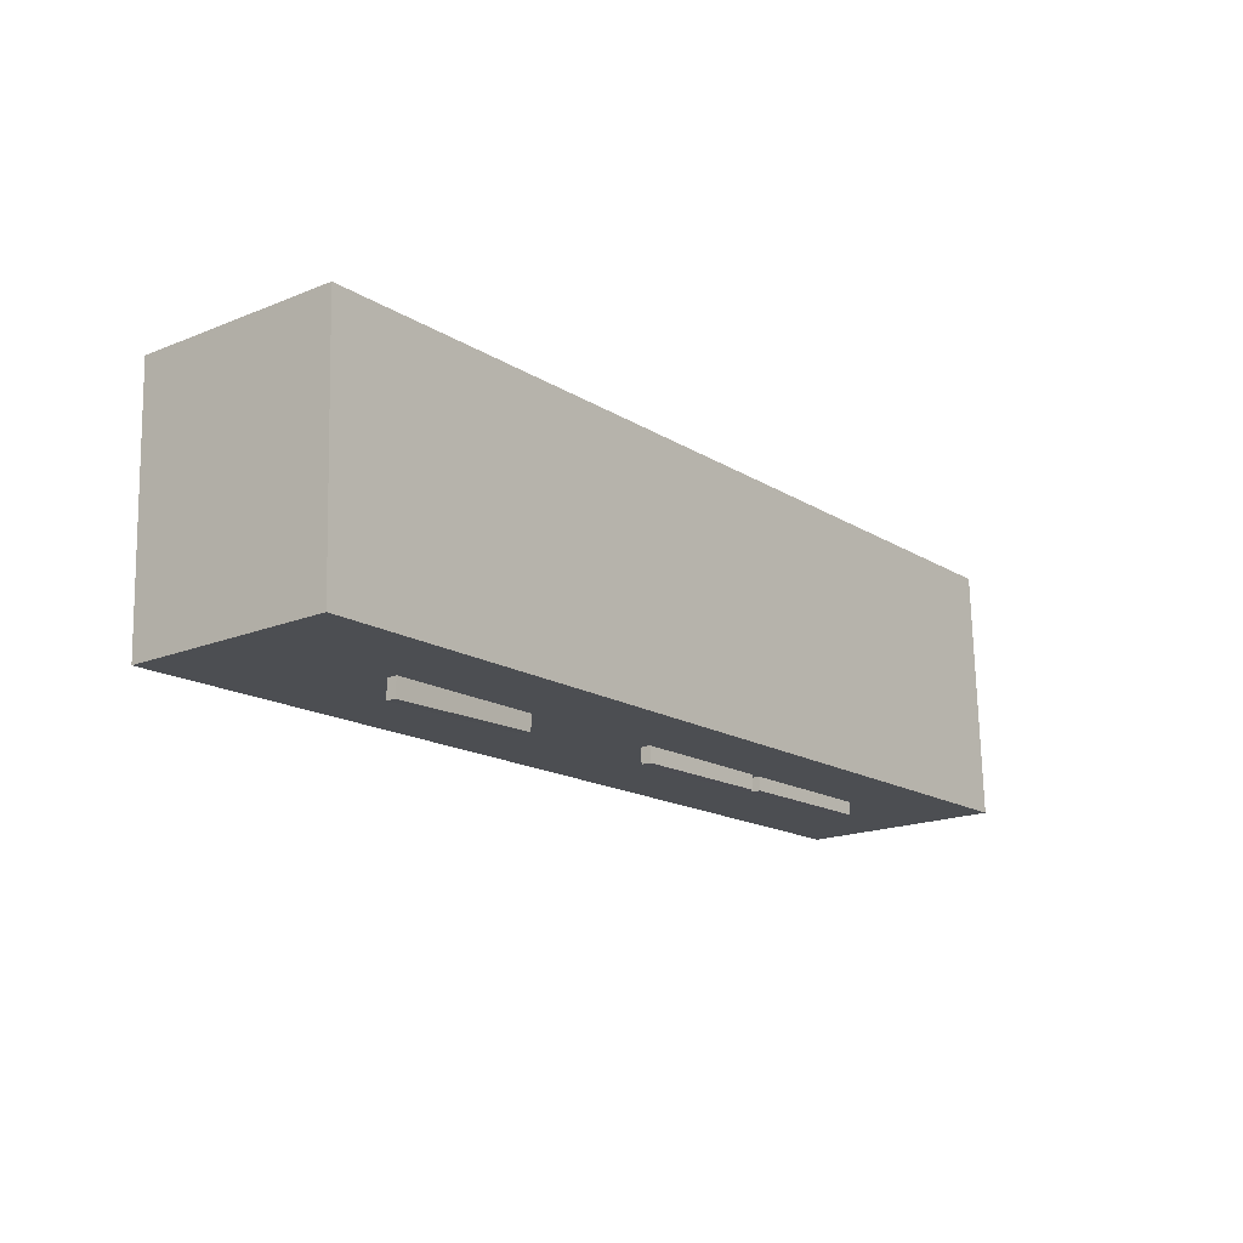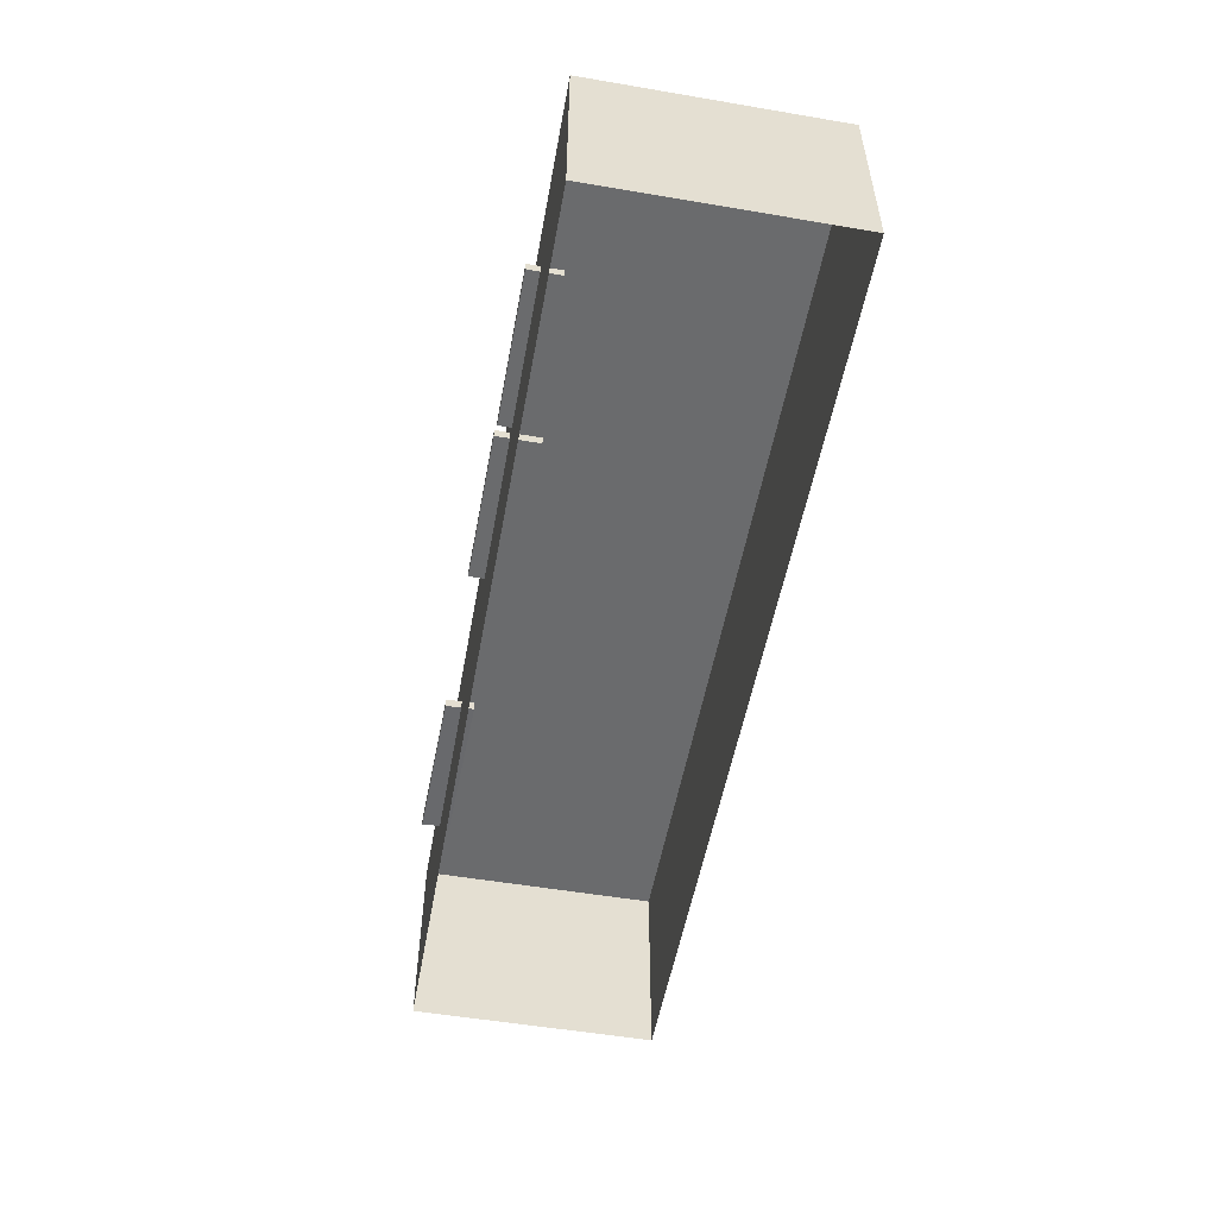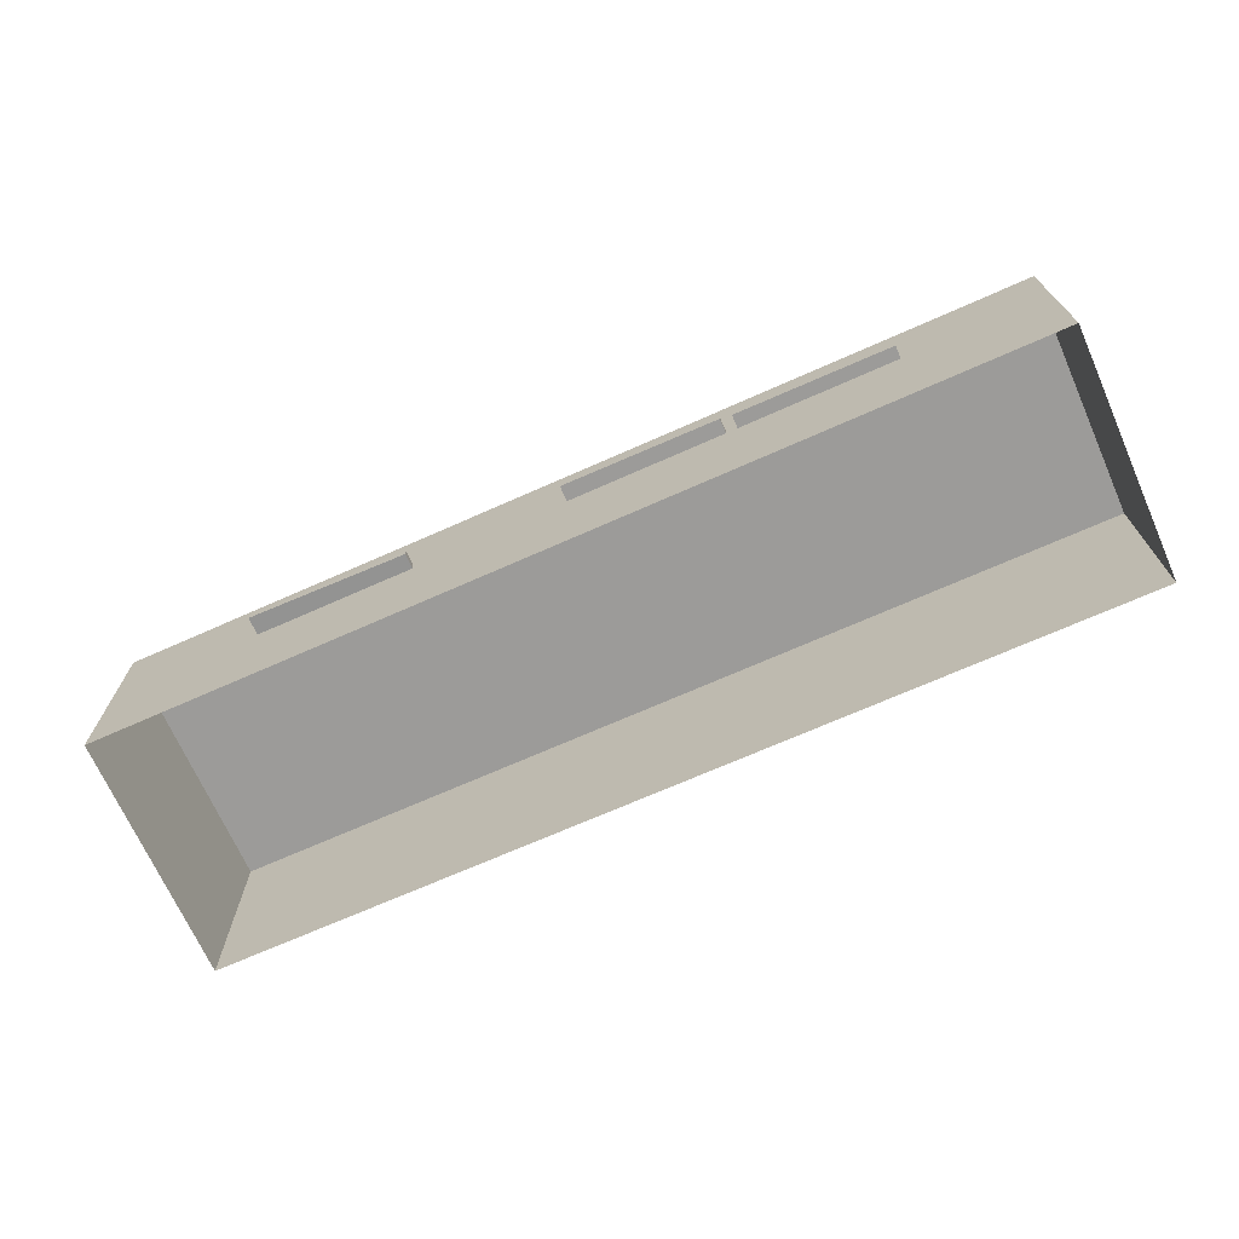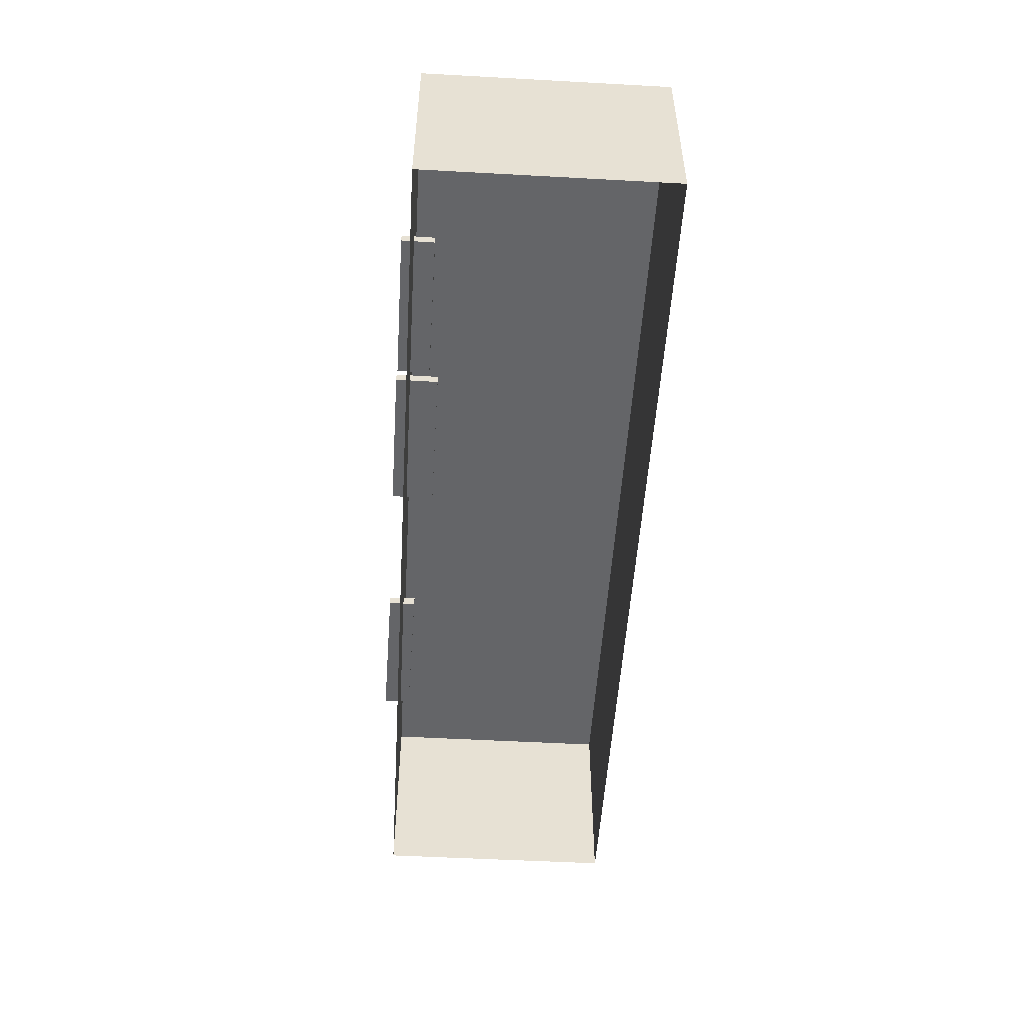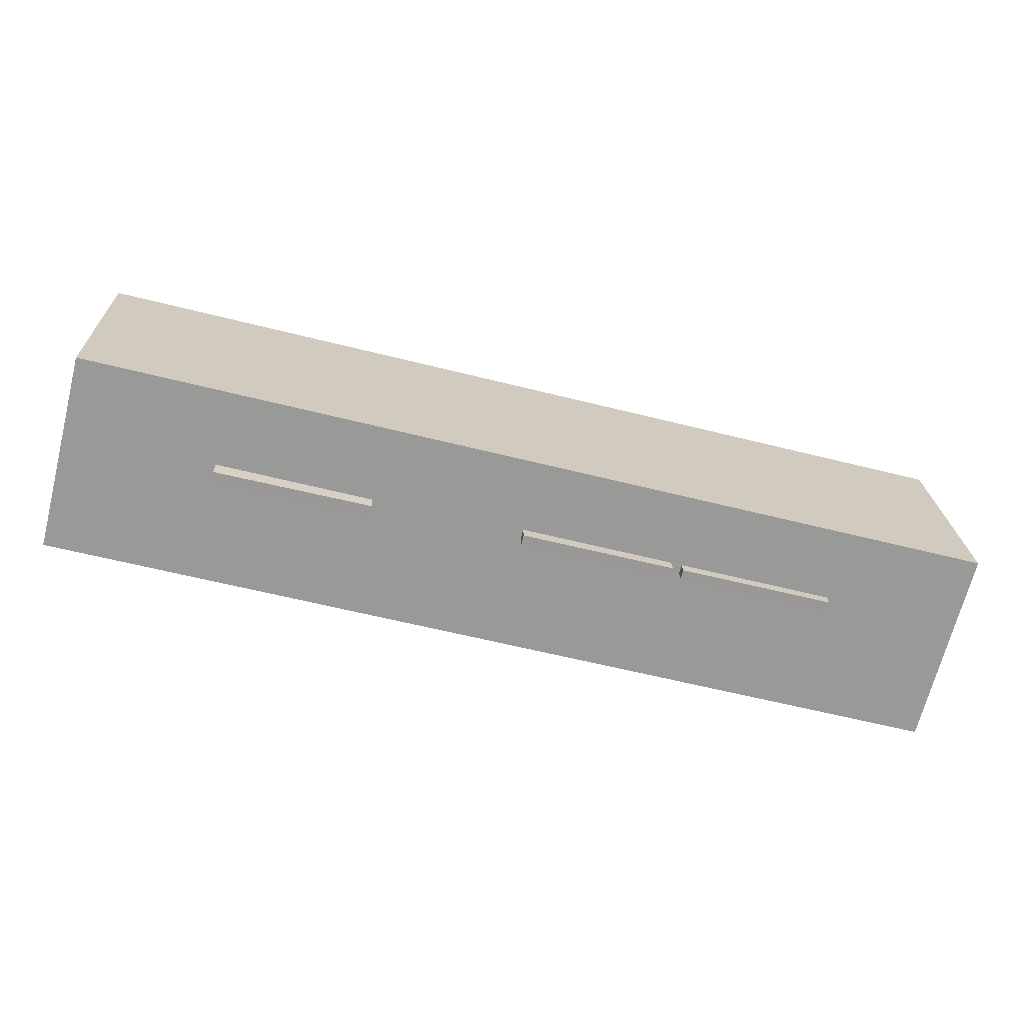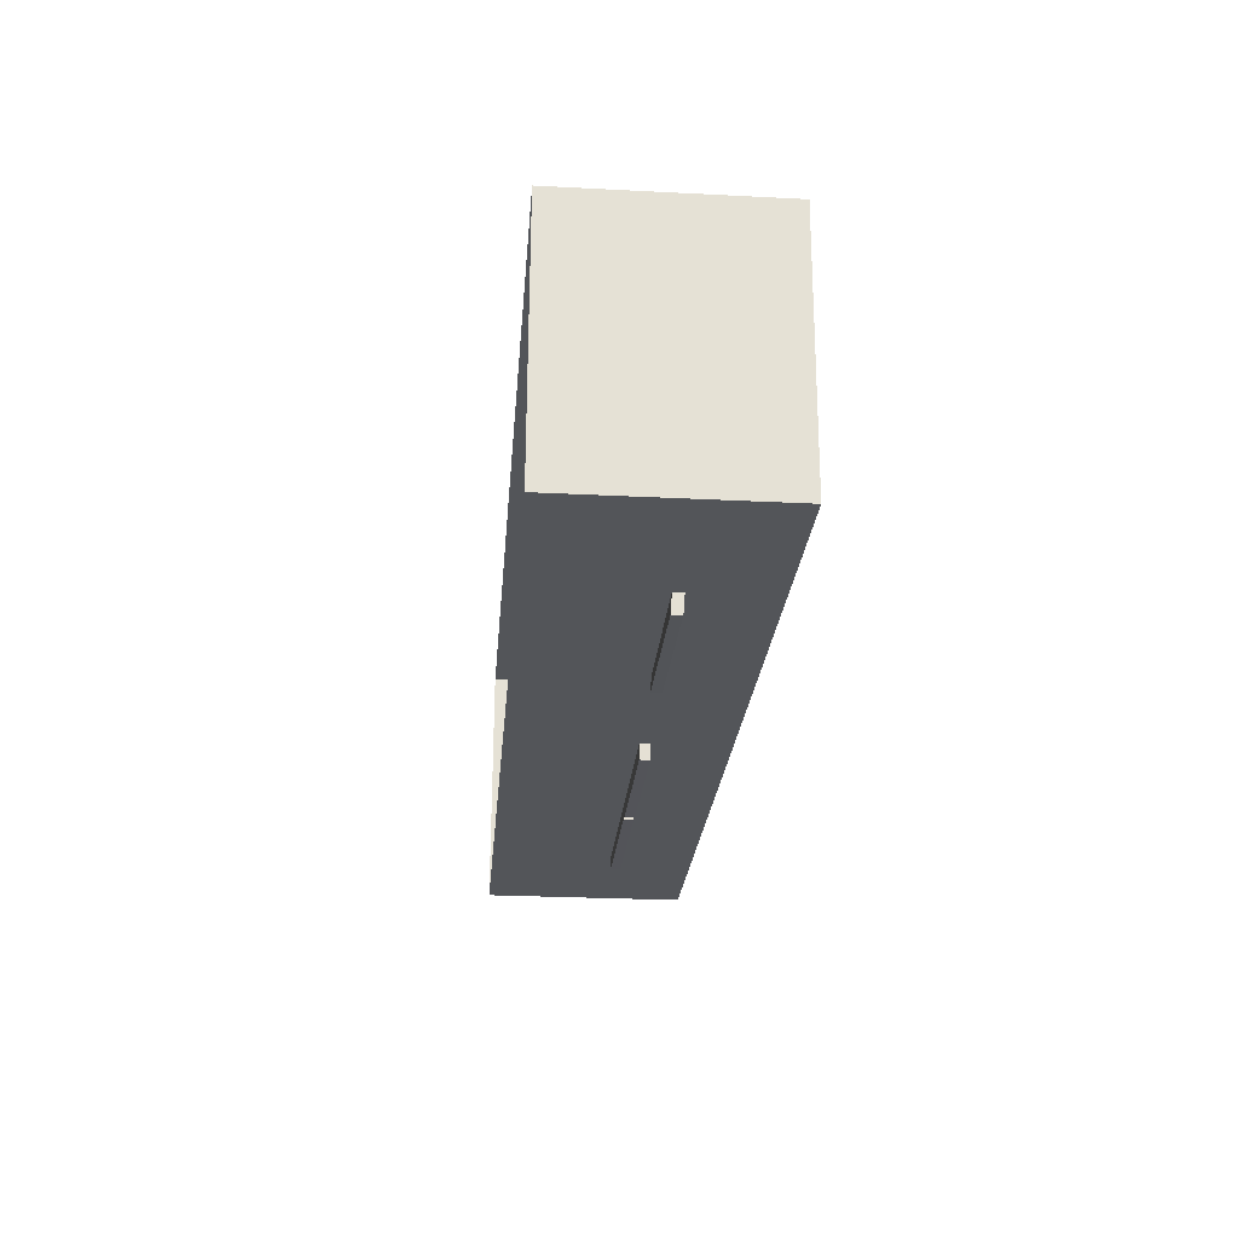
<metadata>
{"format":"obj","ext":"obj","renderer":"f3d","projection":"perspective","resolution":1024,"background":"white","views":[{"elev":-18.4,"azim":-52.3,"up":"+Y"},{"elev":-53.2,"azim":81.8,"up":"+Z"},{"elev":-69.9,"azim":26.1,"up":"+Z"},{"elev":-51.5,"azim":88.7,"up":"+Z"},{"elev":-69.1,"azim":-14.3,"up":"+Y"},{"elev":-26.2,"azim":-94.6,"up":"+Y"}]}
</metadata>
<code>
g Group_0
g Group_MatrixTransform_0
o Group_MatrixTransform_i96175_Geometry_0
v 4.96 -3.47 0.005299
v 4.97 -3.47 6.258
v 0.15 -3.65 6.258
v 0.15 -3.65 6.258
v 0.15 -3.65 0.003998
v 4.96 -3.47 0.005299
v -4.67 -3.83 0.002598
v -4.67 -3.83 6.258
v -9.49 -4.01 6.258
v -9.49 -4.01 6.258
v -9.49 -4.01 0.001297
v -4.67 -3.83 0.002598
v 4.97 -3.47 6.258
v 4.96 -3.47 0.005299
v 9.78 -3.29 0.006699
v 9.78 -3.29 0.006699
v 9.78 -3.29 6.258
v 4.97 -3.47 6.258
f 1 2 3
f 4 5 6
f 7 8 9
f 10 11 12
f 13 14 15
f 16 17 18
o Group_MatrixTransform_i96175_Geometry_1
v -14.31 -4.19 6.258
v -14.6 3.5 6.258
v -14.6 3.5 0.007999
v -14.6 3.5 0.007999
v -14.31 -4.19 0
v -14.31 -4.19 6.258
v 14.32 4.58 6.258
v 14.6 -3.11 6.258
v 14.6 -3.11 0.007999
v 14.6 -3.11 0.007999
v 14.32 4.58 0.007999
v 14.32 4.58 6.258
f 19 20 21
f 22 23 24
f 25 26 27
f 28 29 30
o Group_MatrixTransform_i96175_Geometry_2
v -14.6 3.5 6.258
v 14.32 4.58 6.258
v 14.32 4.58 0.007999
v 14.32 4.58 0.007999
v -14.6 3.5 0.007999
v -14.6 3.5 6.258
v -9.49 -4.01 0.001297
v -9.49 -4.01 6.258
v -14.31 -4.19 6.258
v -14.31 -4.19 6.258
v -14.31 -4.19 0
v -9.49 -4.01 0.001297
v 0.15 -3.65 0.003998
v 0.15 -3.65 6.258
v -4.67 -3.83 6.258
v -4.67 -3.83 6.258
v -4.67 -3.83 0.002598
v 0.15 -3.65 0.003998
v 9.78 -3.29 6.258
v 9.78 -3.29 0.006699
v 14.6 -3.11 0.007999
v 14.6 -3.11 0.007999
v 14.6 -3.11 6.258
v 9.78 -3.29 6.258
f 31 32 33
f 34 35 36
f 37 38 39
f 40 41 42
f 43 44 45
f 46 47 48
f 49 50 51
f 52 53 54
o Group_MatrixTransform_i96175_Geometry_3
v -9.63 -3.71 3.897
v -4.7 -3.44 3.897
v -4.7 -3.44 3.596
v -4.7 -3.44 3.596
v -9.63 -3.71 3.596
v -9.63 -3.71 3.897
v -9.59 -4.58 3.838
v -9.63 -3.71 3.897
v -9.63 -3.71 3.596
v -9.63 -3.71 3.596
v -9.59 -4.58 3.538
v -9.59 -4.58 3.838
v -4.65 -4.31 3.838
v -9.59 -4.58 3.838
v -9.59 -4.58 3.538
v -9.59 -4.58 3.538
v -4.65 -4.31 3.538
v -4.65 -4.31 3.838
v -4.7 -3.44 3.897
v -4.65 -4.31 3.838
v -4.65 -4.31 3.538
v -4.65 -4.31 3.538
v -4.7 -3.44 3.596
v -4.7 -3.44 3.897
v 5.32 -2.83 3.989
v 10.18 -2.62 3.989
v 10.18 -2.62 3.689
v 10.18 -2.62 3.689
v 5.32 -2.83 3.689
v 5.32 -2.83 3.989
v 5.37 -3.87 3.989
v 5.32 -2.83 3.989
v 5.32 -2.83 3.689
v 5.32 -2.83 3.689
v 5.37 -3.87 3.689
v 5.37 -3.87 3.989
v 10.23 -3.67 3.989
v 5.37 -3.87 3.989
v 5.37 -3.87 3.689
v 5.37 -3.87 3.689
v 10.23 -3.67 3.689
v 10.23 -3.67 3.989
v 10.18 -2.62 3.989
v 10.23 -3.67 3.989
v 10.23 -3.67 3.689
v 10.23 -3.67 3.689
v 10.18 -2.62 3.689
v 10.18 -2.62 3.989
v 0.11 -2.76 3.989
v 4.96 -2.56 3.989
v 4.96 -2.56 3.689
v 4.96 -2.56 3.689
v 0.11 -2.76 3.689
v 0.11 -2.76 3.989
v 0.16 -4.13 3.989
v 0.11 -2.76 3.989
v 0.11 -2.76 3.689
v 0.11 -2.76 3.689
v 0.16 -4.13 3.689
v 0.16 -4.13 3.989
v 5.02 -3.92 3.989
v 0.16 -4.13 3.989
v 0.16 -4.13 3.689
v 0.16 -4.13 3.689
v 5.02 -3.92 3.689
v 5.02 -3.92 3.989
v 4.96 -2.56 3.989
v 5.02 -3.92 3.989
v 5.02 -3.92 3.689
v 5.02 -3.92 3.689
v 4.96 -2.56 3.689
v 4.96 -2.56 3.989
v -9.63 -3.71 3.596
v -4.7 -3.44 3.596
v -4.65 -4.31 3.538
v -4.65 -4.31 3.538
v -9.59 -4.58 3.538
v -9.63 -3.71 3.596
v 5.32 -2.83 3.689
v 10.18 -2.62 3.689
v 10.23 -3.67 3.689
v 10.23 -3.67 3.689
v 5.37 -3.87 3.689
v 5.32 -2.83 3.689
v 0.11 -2.76 3.689
v 4.96 -2.56 3.689
v 5.02 -3.92 3.689
v 5.02 -3.92 3.689
v 0.16 -4.13 3.689
v 0.11 -2.76 3.689
f 55 56 57
f 58 59 60
f 61 62 63
f 64 65 66
f 67 68 69
f 70 71 72
f 73 74 75
f 76 77 78
f 79 80 81
f 82 83 84
f 85 86 87
f 88 89 90
f 91 92 93
f 94 95 96
f 97 98 99
f 100 101 102
f 103 104 105
f 106 107 108
f 109 110 111
f 112 113 114
f 115 116 117
f 118 119 120
f 121 122 123
f 124 125 126
f 127 128 129
f 130 131 132
f 133 134 135
f 136 137 138
f 139 140 141
f 142 143 144
o Group_MatrixTransform_i96175_Geometry_4
v 5.02 -3.92 3.989
v 4.96 -2.56 3.989
v 0.11 -2.76 3.989
v 0.11 -2.76 3.989
v 0.16 -4.13 3.989
v 5.02 -3.92 3.989
f 145 146 147
f 148 149 150
o Group_MatrixTransform_i96175_Geometry_5
v 10.23 -3.67 3.989
v 10.18 -2.62 3.989
v 5.32 -2.83 3.989
v 5.32 -2.83 3.989
v 5.37 -3.87 3.989
v 10.23 -3.67 3.989
f 151 152 153
f 154 155 156
o Group_MatrixTransform_i96175_Geometry_6
v -9.63 -3.71 3.897
v -9.59 -4.58 3.838
v -4.65 -4.31 3.838
v -4.7 -3.44 3.897
v -9.63 -3.71 3.897
v -4.65 -4.31 3.838
f 157 158 159
f 160 161 162
o Group_MatrixTransform_i96175_Geometry_7
v 14.6 -3.11 6.258
v 14.32 4.58 6.258
v -14.6 3.5 6.258
v -14.6 3.5 6.258
v -14.31 -4.19 6.258
v -9.49 -4.01 6.258
v -14.6 3.5 6.258
v -9.49 -4.01 6.258
v -4.67 -3.83 6.258
v -14.6 3.5 6.258
v -4.67 -3.83 6.258
v 0.15 -3.65 6.258
v -14.6 3.5 6.258
v 0.15 -3.65 6.258
v 4.97 -3.47 6.258
v -14.6 3.5 6.258
v 4.97 -3.47 6.258
v 9.78 -3.29 6.258
v -14.6 3.5 6.258
v 9.78 -3.29 6.258
v 14.6 -3.11 6.258
f 163 164 165
f 166 167 168
f 169 170 171
f 172 173 174
f 175 176 177
f 178 179 180
f 181 182 183

</code>
